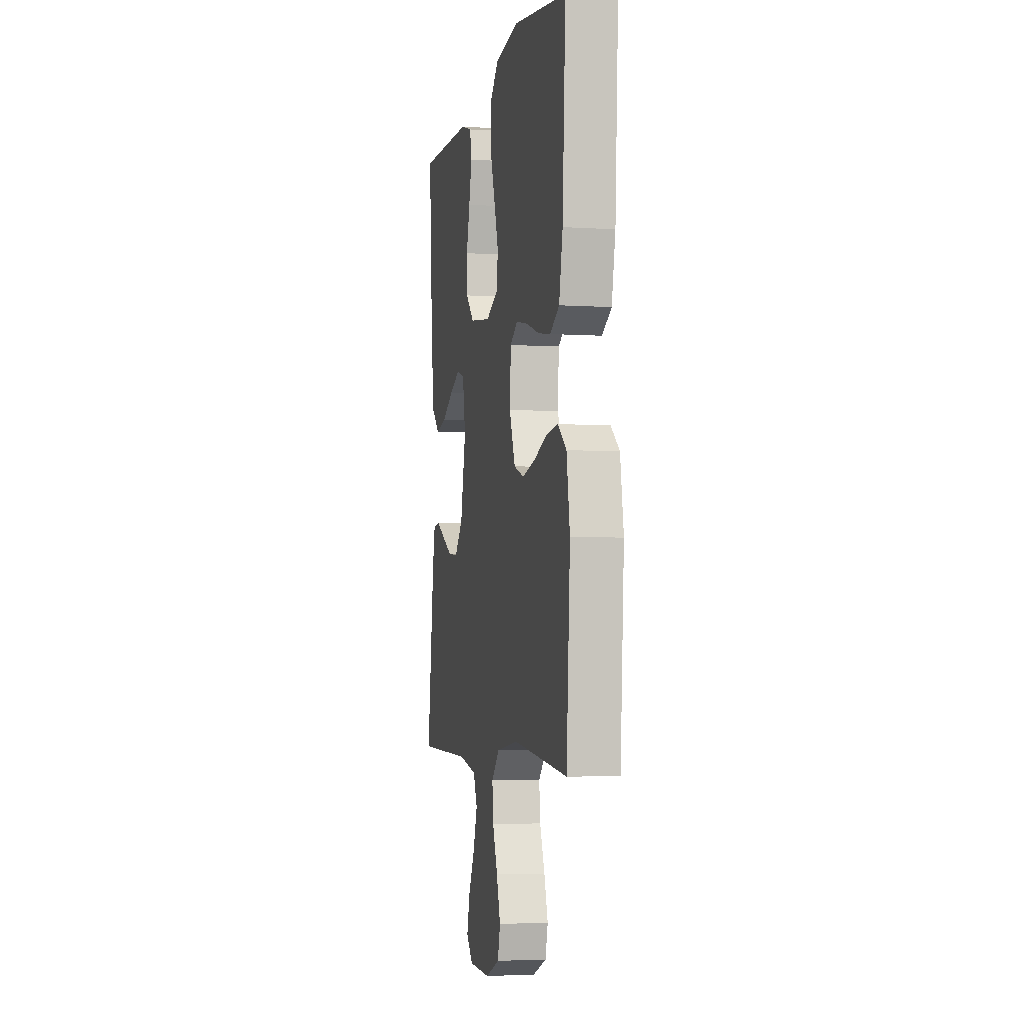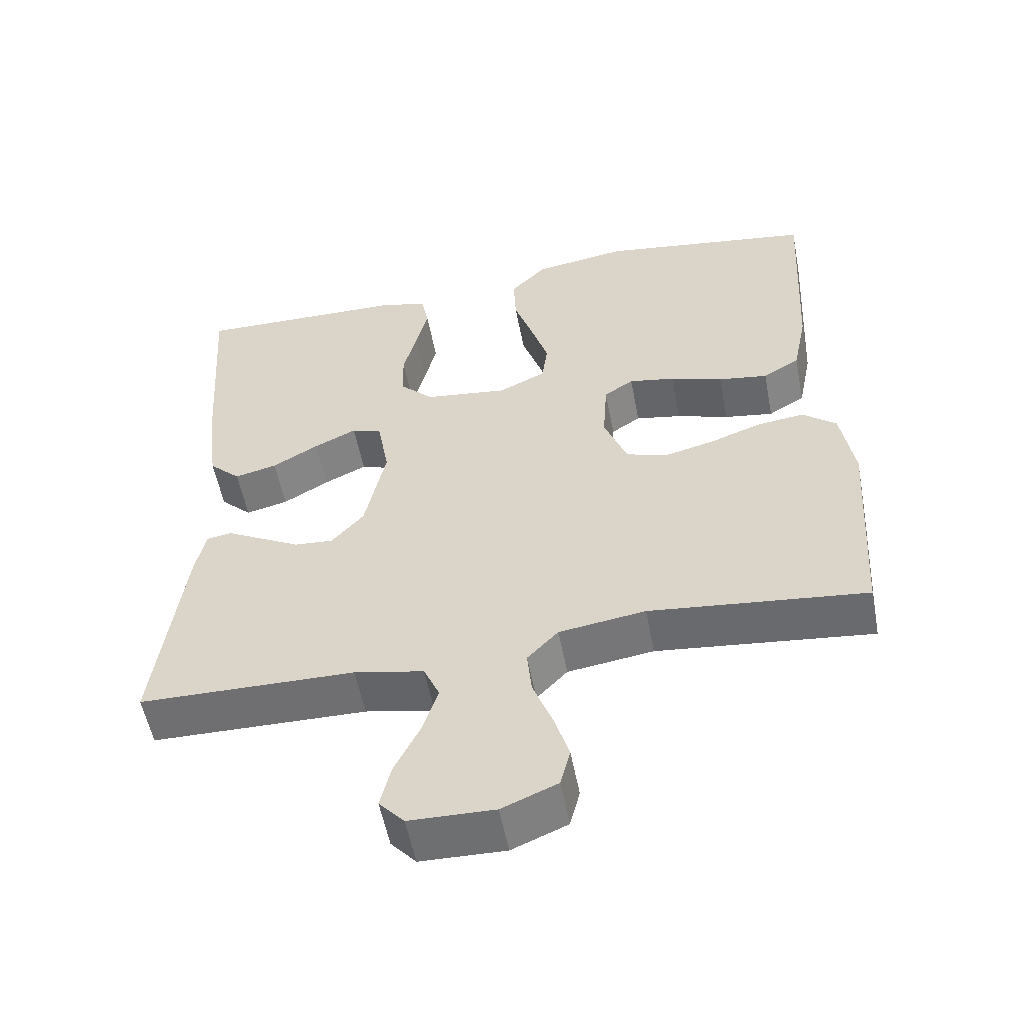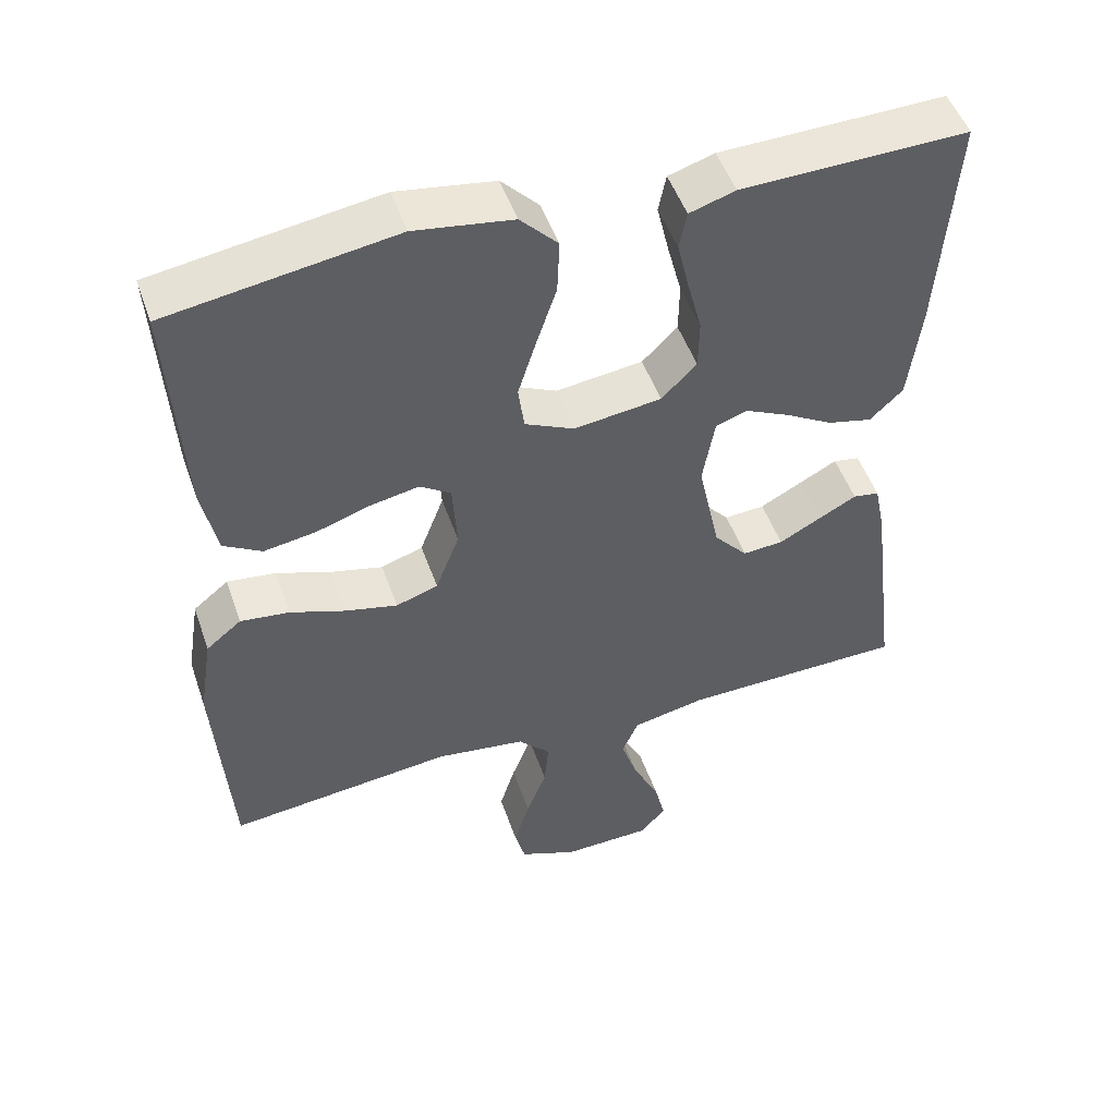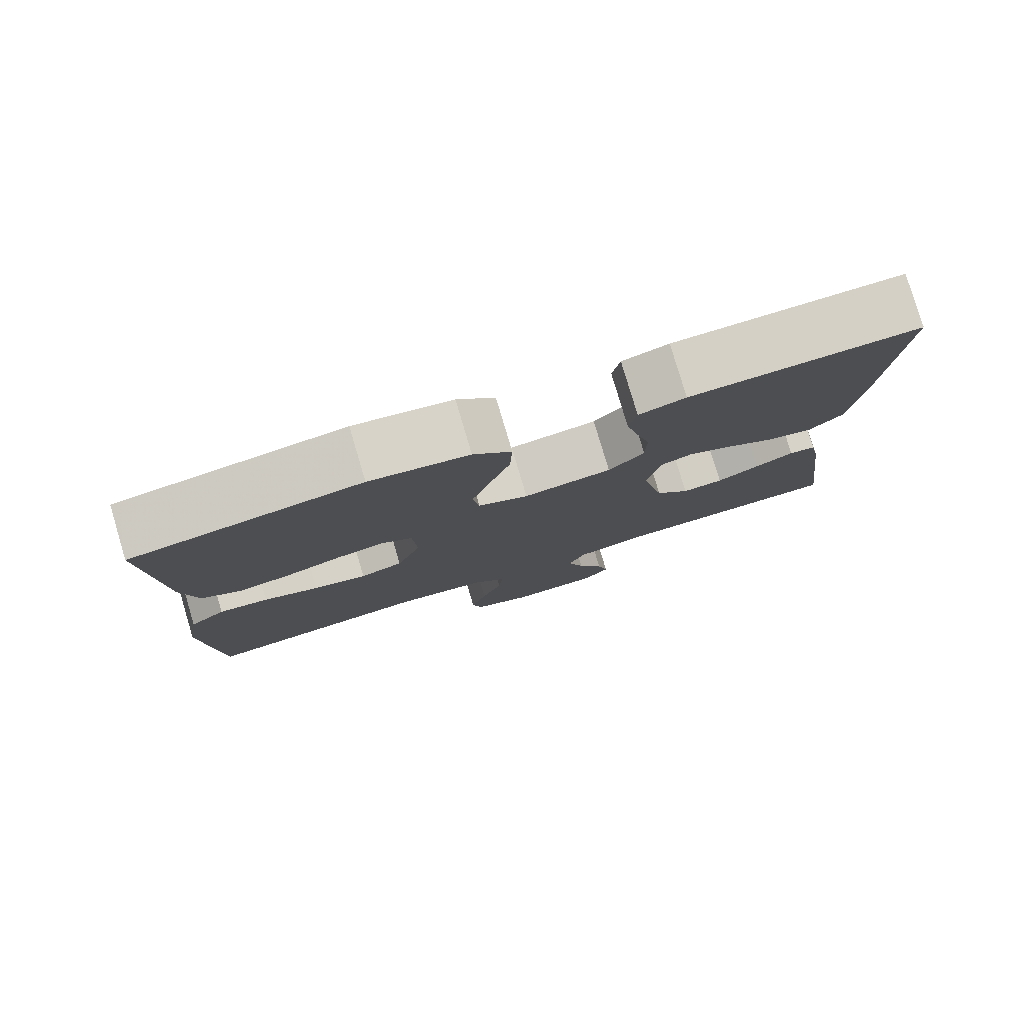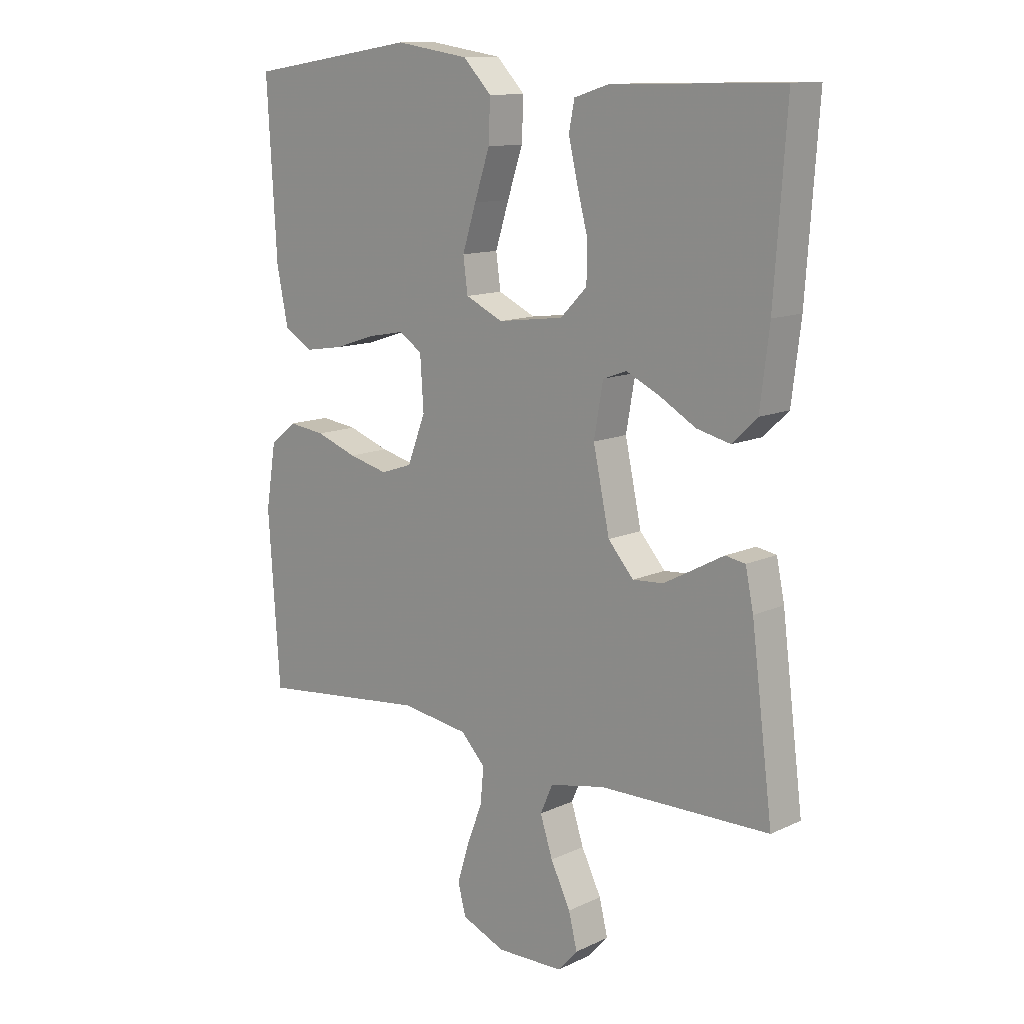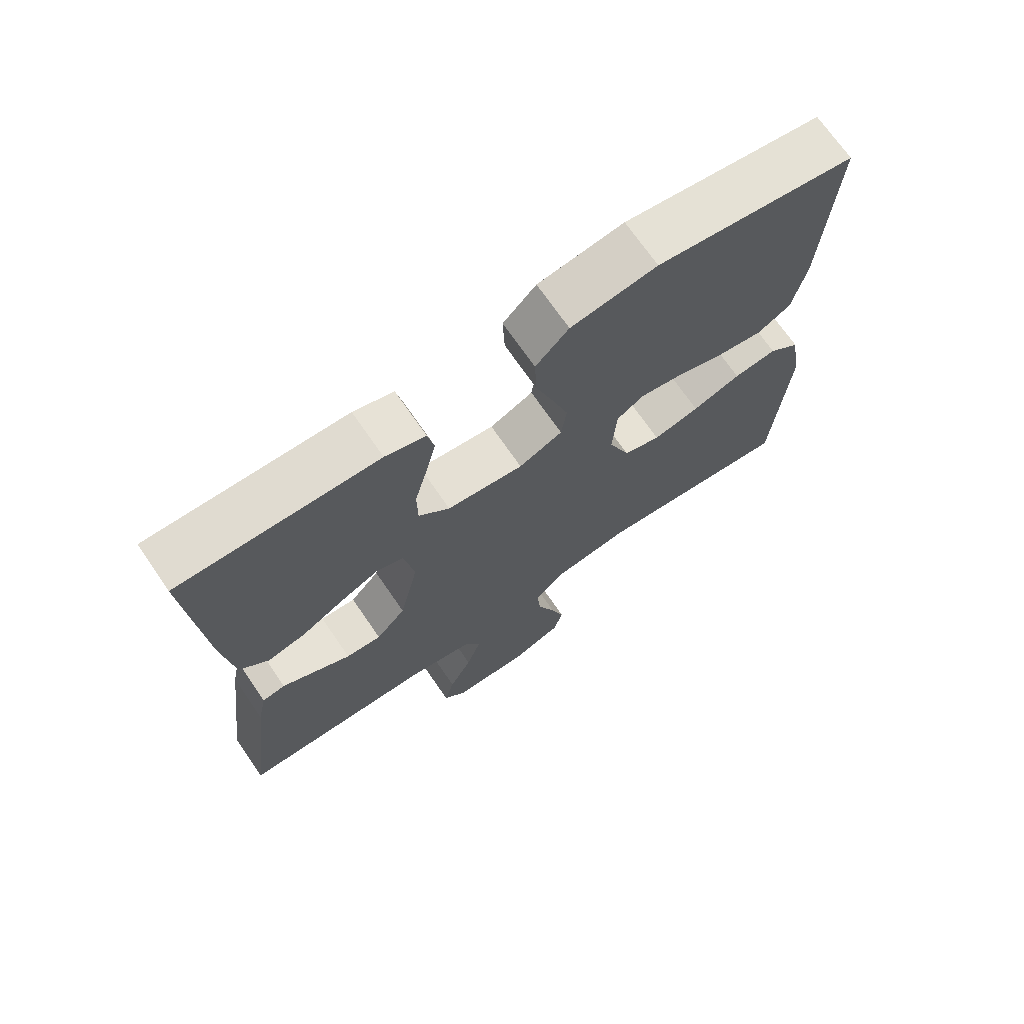
<metadata>
{"format":"obj","ext":"obj","renderer":"f3d","projection":"perspective","resolution":1024,"background":"white","views":[{"elev":-3.8,"azim":-102.1,"up":"+Z"},{"elev":-55.0,"azim":-169.2,"up":"+Z"},{"elev":49.9,"azim":-18.9,"up":"+Z"},{"elev":79.7,"azim":-16.6,"up":"+Z"},{"elev":12.4,"azim":42.8,"up":"+Z"},{"elev":70.9,"azim":145.5,"up":"+Z"}]}
</metadata>
<code>
v 0.5 0.07 0.5
v 0.479 0.07 0.2
v 0.463 0.07 0.069
v 0.419 0.07 0.027
v 0.36 0.07 0.041
v 0.296 0.07 0.078
v 0.237 0.07 0.106
v 0.195 0.07 0.091
v 0.179 0.07 0
v 0.208 0.07 -0.136
v 0.253 0.07 -0.187
v 0.307 0.07 -0.183
v 0.363 0.07 -0.153
v 0.413 0.07 -0.126
v 0.448 0.07 -0.132
v 0.462 0.07 -0.2
v 0.5 0.07 -0.5
v 0.2 0.07 -0.505
v 0.103 0.07 -0.525
v 0.081 0.07 -0.575
v 0.103 0.07 -0.642
v 0.138 0.07 -0.713
v 0.153 0.07 -0.774
v 0.118 0.07 -0.813
v 0 0.07 -0.816
v -0.077 0.07 -0.784
v -0.091 0.07 -0.73
v -0.07 0.07 -0.662
v -0.043 0.07 -0.592
v -0.037 0.07 -0.529
v -0.08 0.07 -0.484
v -0.2 0.07 -0.467
v -0.5 0.07 -0.5
v -0.52 0.07 -0.2
v -0.502 0.07 -0.089
v -0.455 0.07 -0.051
v -0.39 0.07 -0.059
v -0.317 0.07 -0.085
v -0.247 0.07 -0.102
v -0.191 0.07 -0.083
v -0.159 0.07 0
v -0.165 0.07 0.092
v -0.206 0.07 0.119
v -0.27 0.07 0.107
v -0.343 0.07 0.083
v -0.412 0.07 0.072
v -0.463 0.07 0.102
v -0.483 0.07 0.2
v -0.5 0.07 0.5
v -0.2 0.07 0.546
v -0.07 0.07 0.526
v -0.02 0.07 0.474
v -0.023 0.07 0.402
v -0.05 0.07 0.321
v -0.074 0.07 0.245
v -0.066 0.07 0.185
v 0 0.07 0.154
v 0.116 0.07 0.169
v 0.163 0.07 0.216
v 0.164 0.07 0.283
v 0.145 0.07 0.356
v 0.129 0.07 0.424
v 0.139 0.07 0.474
v 0.2 0.07 0.493
v 0.5 0 0.5
v 0.479 0 0.2
v 0.463 0 0.069
v 0.419 0 0.027
v 0.36 0 0.041
v 0.296 0 0.078
v 0.237 0 0.106
v 0.195 0 0.091
v 0.179 0 0
v 0.208 0 -0.136
v 0.253 0 -0.187
v 0.307 0 -0.183
v 0.363 0 -0.153
v 0.413 0 -0.126
v 0.448 0 -0.132
v 0.462 0 -0.2
v 0.5 0 -0.5
v 0.2 0 -0.505
v 0.103 0 -0.525
v 0.081 0 -0.575
v 0.103 0 -0.642
v 0.138 0 -0.713
v 0.153 0 -0.774
v 0.118 0 -0.813
v 0 0 -0.816
v -0.077 0 -0.784
v -0.091 0 -0.73
v -0.07 0 -0.662
v -0.043 0 -0.592
v -0.037 0 -0.529
v -0.08 0 -0.484
v -0.2 0 -0.467
v -0.5 0 -0.5
v -0.52 0 -0.2
v -0.502 0 -0.089
v -0.455 0 -0.051
v -0.39 0 -0.059
v -0.317 0 -0.085
v -0.247 0 -0.102
v -0.191 0 -0.083
v -0.159 0 0
v -0.165 0 0.092
v -0.206 0 0.119
v -0.27 0 0.107
v -0.343 0 0.083
v -0.412 0 0.072
v -0.463 0 0.102
v -0.483 0 0.2
v -0.5 0 0.5
v -0.2 0 0.546
v -0.07 0 0.526
v -0.02 0 0.474
v -0.023 0 0.402
v -0.05 0 0.321
v -0.074 0 0.245
v -0.066 0 0.185
v 0 0 0.154
v 0.116 0 0.169
v 0.163 0 0.216
v 0.164 0 0.283
v 0.145 0 0.356
v 0.129 0 0.424
v 0.139 0 0.474
v 0.2 0 0.493
f 4 5 6
f 3 4 6
f 2 3 6
f 1 2 6
f 64 1 6
f 63 64 6
f 62 63 6
f 61 62 6
f 60 61 6
f 59 60 6 7
f 58 59 7 8
f 57 58 8 9
f 56 57 9 10
f 52 53 54
f 51 52 54
f 50 51 54
f 49 50 54
f 48 49 54
f 47 48 54
f 46 47 54
f 45 46 54
f 44 45 54
f 43 44 54 55
f 42 43 55 56
f 36 37 38
f 35 36 38
f 34 35 38
f 33 34 38
f 32 33 38
f 31 32 38 39
f 30 31 39 40
f 27 28 29
f 26 27 29
f 25 26 29
f 24 25 29
f 23 24 29
f 22 23 29
f 21 22 29
f 20 21 29 30
f 30 40 41
f 20 30 41
f 19 20 41
f 16 17 18
f 15 16 18
f 14 15 18
f 13 14 18
f 12 13 18 19
f 42 56 10
f 41 42 10
f 19 41 10
f 19 10 11
f 11 12 19
f 70 69 68
f 70 68 67
f 70 67 66
f 70 66 65
f 70 65 128
f 70 128 127
f 70 127 126
f 70 126 125
f 70 125 124
f 71 70 124 123
f 72 71 123 122
f 73 72 122 121
f 74 73 121 120
f 118 117 116
f 118 116 115
f 118 115 114
f 118 114 113
f 118 113 112
f 118 112 111
f 118 111 110
f 118 110 109
f 118 109 108
f 119 118 108 107
f 120 119 107 106
f 102 101 100
f 102 100 99
f 102 99 98
f 102 98 97
f 102 97 96
f 103 102 96 95
f 104 103 95 94
f 93 92 91
f 93 91 90
f 93 90 89
f 93 89 88
f 93 88 87
f 93 87 86
f 93 86 85
f 94 93 85 84
f 105 104 94
f 105 94 84
f 105 84 83
f 82 81 80
f 82 80 79
f 82 79 78
f 82 78 77
f 83 82 77 76
f 74 120 106
f 74 106 105
f 74 105 83
f 75 74 83
f 83 76 75
f 1 65 66 2
f 2 66 67 3
f 3 67 68 4
f 4 68 69 5
f 5 69 70 6
f 6 70 71 7
f 7 71 72 8
f 8 72 73 9
f 9 73 74 10
f 10 74 75 11
f 11 75 76 12
f 12 76 77 13
f 13 77 78 14
f 14 78 79 15
f 15 79 80 16
f 16 80 81 17
f 17 81 82 18
f 18 82 83 19
f 19 83 84 20
f 20 84 85 21
f 21 85 86 22
f 22 86 87 23
f 23 87 88 24
f 24 88 89 25
f 25 89 90 26
f 26 90 91 27
f 27 91 92 28
f 28 92 93 29
f 29 93 94 30
f 30 94 95 31
f 31 95 96 32
f 32 96 97 33
f 33 97 98 34
f 34 98 99 35
f 35 99 100 36
f 36 100 101 37
f 37 101 102 38
f 38 102 103 39
f 39 103 104 40
f 40 104 105 41
f 41 105 106 42
f 42 106 107 43
f 43 107 108 44
f 44 108 109 45
f 45 109 110 46
f 46 110 111 47
f 47 111 112 48
f 48 112 113 49
f 49 113 114 50
f 50 114 115 51
f 51 115 116 52
f 52 116 117 53
f 53 117 118 54
f 54 118 119 55
f 55 119 120 56
f 56 120 121 57
f 57 121 122 58
f 58 122 123 59
f 59 123 124 60
f 60 124 125 61
f 61 125 126 62
f 62 126 127 63
f 63 127 128 64
f 64 128 65 1

</code>
